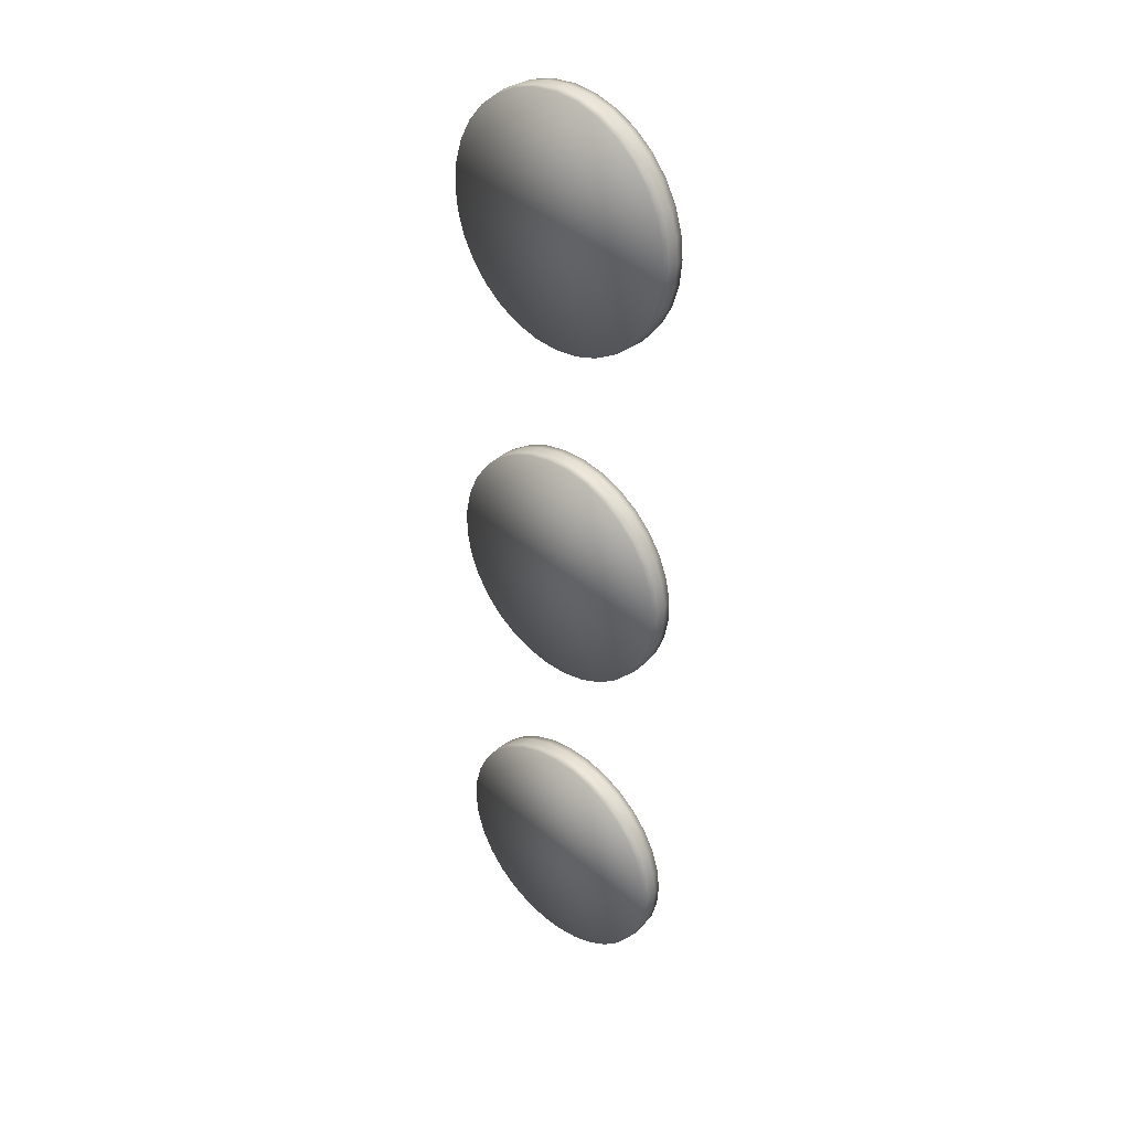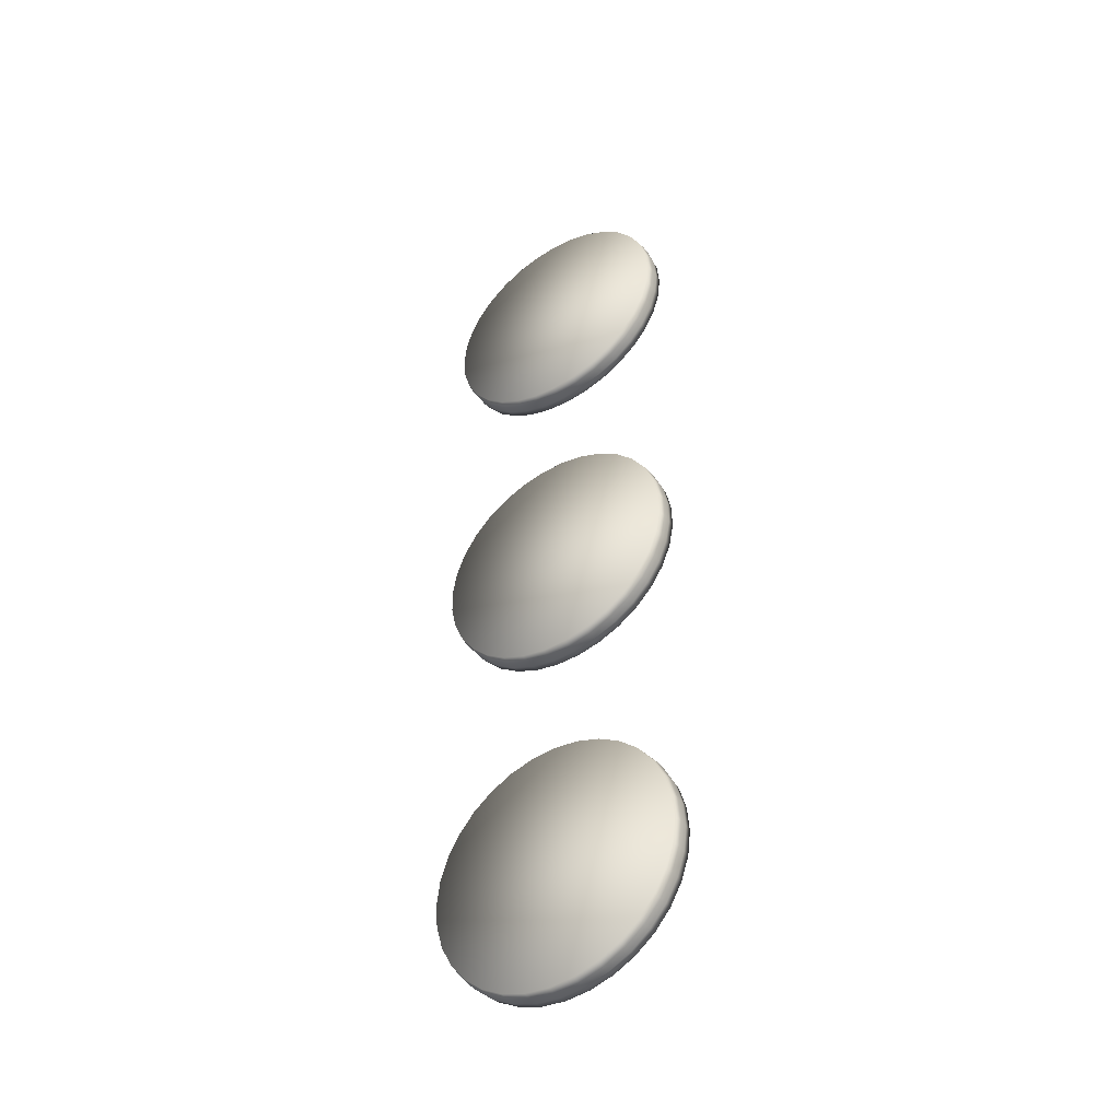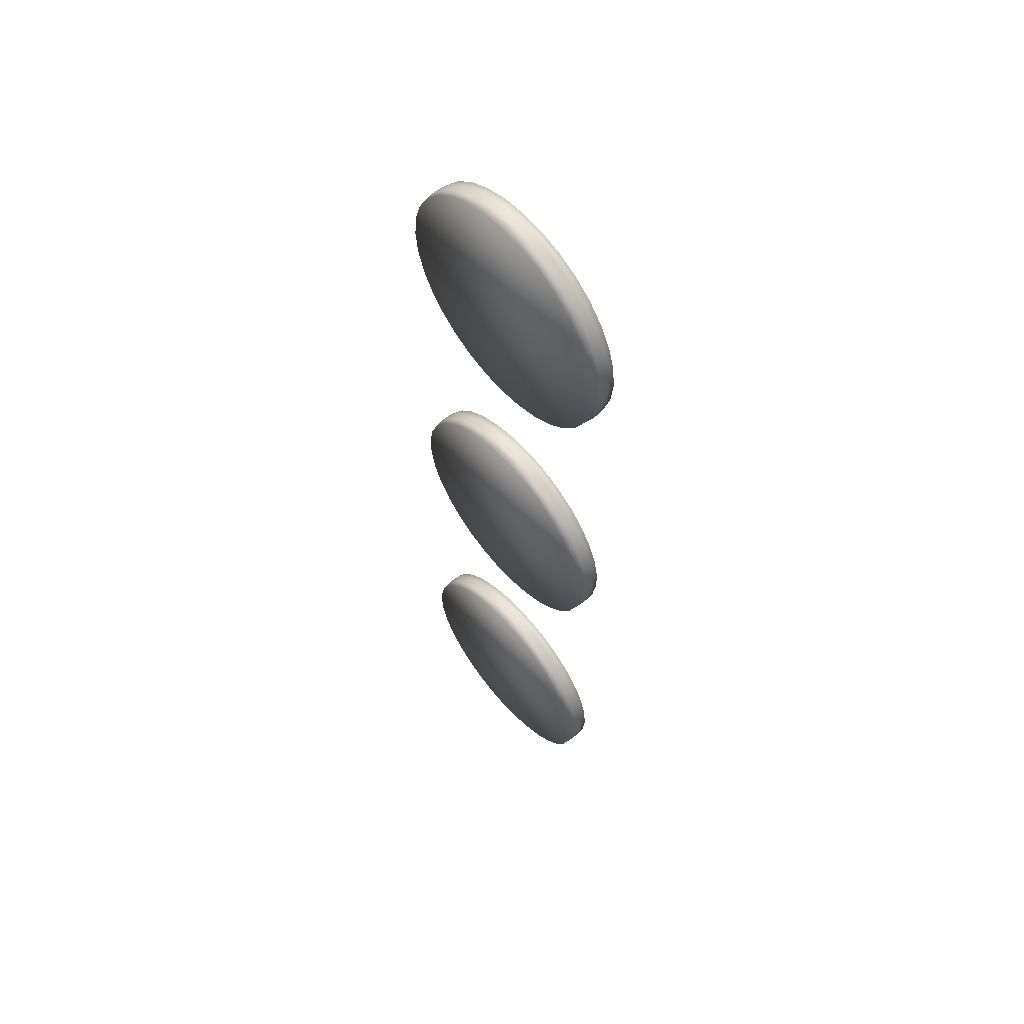
<metadata>
{"format":"obj","ext":"obj","renderer":"f3d","projection":"perspective","resolution":1024,"background":"white","views":[{"elev":35.7,"azim":42.5,"up":"+Z"},{"elev":-44.0,"azim":-146.0,"up":"+Z"},{"elev":59.9,"azim":-130.8,"up":"+Z"}]}
</metadata>
<code>
o Cylinder
v 0.9848 -0.1 -3.174
v 0.9848 0.1 -3.174
v 0.9998 -0.1 -2.978
v 0.9998 0.1 -2.978
v 0.9763 -0.1 -2.784
v 0.9763 0.1 -2.784
v 0.9153 -0.1 -2.597
v 0.9153 0.1 -2.597
v 0.8192 -0.1 -2.426
v 0.8192 0.1 -2.426
v 0.6915 -0.1 -2.278
v 0.6915 0.1 -2.278
v 0.5373 -0.1 -2.157
v 0.5373 0.1 -2.157
v 0.3624 -0.1 -2.068
v 0.3624 0.1 -2.068
v 0.1736 -0.1 -2.015
v 0.1736 0.1 -2.015
v -0.02182 -0.1 -2
v -0.02182 0.1 -2
v -0.2164 -0.1 -2.024
v -0.2164 0.1 -2.024
v -0.4027 -0.1 -2.085
v -0.4027 0.1 -2.085
v -0.5736 -0.1 -2.181
v -0.5736 0.1 -2.181
v -0.7224 -0.1 -2.308
v -0.7224 0.1 -2.308
v -0.8434 -0.1 -2.463
v -0.8434 0.1 -2.463
v -0.932 -0.1 -2.638
v -0.932 0.1 -2.638
v -0.9848 -0.1 -2.826
v -0.9848 0.1 -2.826
v -0.9998 -0.1 -3.022
v -0.9998 0.1 -3.022
v -0.9763 -0.1 -3.216
v -0.9763 0.1 -3.216
v -0.9153 -0.1 -3.403
v -0.9153 0.1 -3.403
v -0.8192 -0.1 -3.574
v -0.8192 0.1 -3.574
v -0.6915 -0.1 -3.722
v -0.6915 0.1 -3.722
v -0.5373 -0.1 -3.843
v -0.5373 0.1 -3.843
v -0.3624 -0.1 -3.932
v -0.3624 0.1 -3.932
v -0.1736 -0.1 -3.985
v -0.1736 0.1 -3.985
v 0.02182 -0.1 -4
v 0.02182 0.1 -4
v 0.2164 -0.1 -3.976
v 0.2164 0.1 -3.976
v 0.4027 -0.1 -3.915
v 0.4027 0.1 -3.915
v 0.5736 -0.1 -3.819
v 0.5736 0.1 -3.819
v 0.7224 -0.1 -3.692
v 0.7224 0.1 -3.692
v 0.8434 -0.1 -3.537
v 0.8434 0.1 -3.537
v 0.932 -0.1 -3.362
v 0.932 0.1 -3.362
v 0.994 0.03367 -3.175
v 0.994 -0.03367 -3.175
v 1.009 -0.03367 -2.978
v 1.009 0.03367 -2.978
v 0.9854 -0.03367 -2.782
v 0.9854 0.03367 -2.782
v 0.9239 -0.03367 -2.593
v 0.9239 0.03367 -2.593
v 0.8268 -0.03367 -2.421
v 0.8268 0.03367 -2.421
v 0.698 -0.03367 -2.271
v 0.698 0.03367 -2.271
v 0.5423 -0.03367 -2.149
v 0.5423 0.03367 -2.149
v 0.3658 -0.03367 -2.059
v 0.3658 0.03367 -2.059
v 0.1753 -0.03367 -2.006
v 0.1753 0.03367 -2.006
v -0.02202 -0.03367 -1.991
v -0.02202 0.03367 -1.991
v -0.2185 -0.03367 -2.015
v -0.2185 0.03367 -2.015
v -0.4065 -0.03367 -2.076
v -0.4065 0.03367 -2.076
v -0.5789 -0.03367 -2.173
v -0.5789 0.03367 -2.173
v -0.7291 -0.03367 -2.302
v -0.7291 0.03367 -2.302
v -0.8513 -0.03367 -2.458
v -0.8513 0.03367 -2.458
v -0.9407 -0.03367 -2.634
v -0.9407 0.03367 -2.634
v -0.994 -0.03367 -2.825
v -0.994 0.03367 -2.825
v -1.009 -0.03367 -3.022
v -1.009 0.03367 -3.022
v -0.9854 -0.03367 -3.218
v -0.9854 0.03367 -3.218
v -0.9239 -0.03367 -3.407
v -0.9239 0.03367 -3.407
v -0.8268 -0.03367 -3.579
v -0.8268 0.03367 -3.579
v -0.698 -0.03367 -3.729
v -0.698 0.03367 -3.729
v -0.5423 -0.03367 -3.851
v -0.5423 0.03367 -3.851
v -0.3658 -0.03367 -3.941
v -0.3658 0.03367 -3.941
v -0.1753 -0.03367 -3.994
v -0.1753 0.03367 -3.994
v 0.02202 -0.03367 -4.009
v 0.02202 0.03367 -4.009
v 0.2185 -0.03367 -3.985
v 0.2185 0.03367 -3.985
v 0.4065 -0.03367 -3.924
v 0.4065 0.03367 -3.924
v 0.5789 -0.03367 -3.827
v 0.5789 0.03367 -3.827
v 0.7291 -0.03367 -3.698
v 0.7291 0.03367 -3.698
v 0.8513 -0.03367 -3.542
v 0.8513 0.03367 -3.542
v 0.9407 -0.03367 -3.366
v 0.9407 0.03367 -3.366
f 4 2 64 62 60 58 56 54 52 50 48 46 44 42 40 38 36 34 32 30 28 26 24 22 20 18 16 14 12 10 8 6
f 1 3 5 7 9 11 13 15 17 19 21 23 25 27 29 31 33 35 37 39 41 43 45 47 49 51 53 55 57 59 61 63
f 63 127 66 1
f 5 69 71 7
f 7 71 73 9
f 9 73 75 11
f 11 75 77 13
f 13 77 79 15
f 15 79 81 17
f 17 81 83 19
f 19 83 85 21
f 21 85 87 23
f 23 87 89 25
f 25 89 91 27
f 27 91 93 29
f 29 93 95 31
f 31 95 97 33
f 33 97 99 35
f 35 99 101 37
f 37 101 103 39
f 39 103 105 41
f 41 105 107 43
f 43 107 109 45
f 45 109 111 47
f 47 111 113 49
f 49 113 115 51
f 51 115 117 53
f 53 117 119 55
f 55 119 121 57
f 57 121 123 59
f 59 123 125 61
f 61 125 127 63
f 1 66 67 3
f 3 67 69 5
f 126 62 64 128
f 124 60 62 126
f 122 58 60 124
f 120 56 58 122
f 118 54 56 120
f 116 52 54 118
f 114 50 52 116
f 112 48 50 114
f 110 46 48 112
f 108 44 46 110
f 106 42 44 108
f 104 40 42 106
f 102 38 40 104
f 100 36 38 102
f 98 34 36 100
f 96 32 34 98
f 94 30 32 96
f 92 28 30 94
f 90 26 28 92
f 88 24 26 90
f 86 22 24 88
f 84 20 22 86
f 82 18 20 84
f 80 16 18 82
f 78 14 16 80
f 76 12 14 78
f 74 10 12 76
f 72 8 10 74
f 70 6 8 72
f 68 4 6 70
f 65 2 4 68
f 128 65 66 127
f 126 128 127 125
f 124 126 125 123
f 122 124 123 121
f 120 122 121 119
f 118 120 119 117
f 116 118 117 115
f 114 116 115 113
f 112 114 113 111
f 110 112 111 109
f 108 110 109 107
f 106 108 107 105
f 104 106 105 103
f 102 104 103 101
f 100 102 101 99
f 98 100 99 97
f 96 98 97 95
f 94 96 95 93
f 92 94 93 91
f 90 92 91 89
f 88 90 89 87
f 86 88 87 85
f 84 86 85 83
f 82 84 83 81
f 80 82 81 79
f 78 80 79 77
f 76 78 77 75
f 74 76 75 73
f 72 74 73 71
f 70 72 71 69
f 68 70 69 67
f 65 68 67 66
f 128 64 2 65
o Cylinder.001_Cylinder.002
v 0.9962 -0.1 0.08716
v 0.9962 0.1 0.08716
v 0.96 -0.1 0.2798
v 0.96 0.1 0.2798
v 0.887 -0.1 0.4617
v 0.887 0.1 0.4617
v 0.7799 -0.1 0.6259
v 0.7799 0.1 0.6259
v 0.6428 -0.1 0.766
v 0.6428 0.1 0.766
v 0.481 -0.1 0.8767
v 0.481 0.1 0.8767
v 0.3007 -0.1 0.9537
v 0.3007 0.1 0.9537
v 0.1089 -0.1 0.9941
v 0.1089 0.1 0.9941
v -0.08716 -0.1 0.9962
v -0.08716 0.1 0.9962
v -0.2798 -0.1 0.96
v -0.2798 0.1 0.96
v -0.4617 -0.1 0.887
v -0.4617 0.1 0.887
v -0.6259 -0.1 0.7799
v -0.6259 0.1 0.7799
v -0.766 -0.1 0.6428
v -0.766 0.1 0.6428
v -0.8767 -0.1 0.481
v -0.8767 0.1 0.481
v -0.9537 -0.1 0.3007
v -0.9537 0.1 0.3007
v -0.9941 -0.1 0.1089
v -0.9941 0.1 0.1089
v -0.9962 -0.1 -0.08716
v -0.9962 0.1 -0.08716
v -0.96 -0.1 -0.2798
v -0.96 0.1 -0.2798
v -0.887 -0.1 -0.4617
v -0.887 0.1 -0.4617
v -0.7799 -0.1 -0.6259
v -0.7799 0.1 -0.6259
v -0.6428 -0.1 -0.766
v -0.6428 0.1 -0.766
v -0.481 -0.1 -0.8767
v -0.481 0.1 -0.8767
v -0.3007 -0.1 -0.9537
v -0.3007 0.1 -0.9537
v -0.1089 -0.1 -0.9941
v -0.1089 0.1 -0.9941
v 0.08716 -0.1 -0.9962
v 0.08716 0.1 -0.9962
v 0.2798 -0.1 -0.96
v 0.2798 0.1 -0.96
v 0.4617 -0.1 -0.887
v 0.4617 0.1 -0.887
v 0.6259 -0.1 -0.7799
v 0.6259 0.1 -0.7799
v 0.766 -0.1 -0.6428
v 0.766 0.1 -0.6428
v 0.8767 -0.1 -0.481
v 0.8767 0.1 -0.481
v 0.9537 -0.1 -0.3007
v 0.9537 0.1 -0.3007
v 0.9941 -0.1 -0.1089
v 0.9941 0.1 -0.1089
v 1.006 0.03367 0.08797
v 1.006 -0.03367 0.08797
v 0.969 -0.03367 0.2824
v 0.969 0.03367 0.2824
v 0.8953 -0.03367 0.4661
v 0.8953 0.03367 0.4661
v 0.7872 -0.03367 0.6318
v 0.7872 0.03367 0.6318
v 0.6488 -0.03367 0.7732
v 0.6488 0.03367 0.7732
v 0.4855 -0.03367 0.8849
v 0.4855 0.03367 0.8849
v 0.3035 -0.03367 0.9626
v 0.3035 0.03367 0.9626
v 0.1099 -0.03367 1.003
v 0.1099 0.03367 1.003
v -0.08797 -0.03367 1.006
v -0.08797 0.03367 1.006
v -0.2824 -0.03367 0.969
v -0.2824 0.03367 0.969
v -0.4661 -0.03367 0.8953
v -0.4661 0.03367 0.8953
v -0.6318 -0.03367 0.7872
v -0.6318 0.03367 0.7872
v -0.7732 -0.03367 0.6488
v -0.7732 0.03367 0.6488
v -0.8849 -0.03367 0.4855
v -0.8849 0.03367 0.4855
v -0.9626 -0.03367 0.3035
v -0.9626 0.03367 0.3035
v -1.003 -0.03367 0.1099
v -1.003 0.03367 0.1099
v -1.006 -0.03367 -0.08797
v -1.006 0.03367 -0.08797
v -0.969 -0.03367 -0.2824
v -0.969 0.03367 -0.2824
v -0.8953 -0.03367 -0.4661
v -0.8953 0.03367 -0.4661
v -0.7872 -0.03367 -0.6318
v -0.7872 0.03367 -0.6318
v -0.6488 -0.03367 -0.7732
v -0.6488 0.03367 -0.7732
v -0.4855 -0.03367 -0.8849
v -0.4855 0.03367 -0.8849
v -0.3035 -0.03367 -0.9626
v -0.3035 0.03367 -0.9626
v -0.1099 -0.03367 -1.003
v -0.1099 0.03367 -1.003
v 0.08797 -0.03367 -1.006
v 0.08797 0.03367 -1.006
v 0.2824 -0.03367 -0.969
v 0.2824 0.03367 -0.969
v 0.4661 -0.03367 -0.8953
v 0.4661 0.03367 -0.8953
v 0.6318 -0.03367 -0.7872
v 0.6318 0.03367 -0.7872
v 0.7732 -0.03367 -0.6488
v 0.7732 0.03367 -0.6488
v 0.8849 -0.03367 -0.4855
v 0.8849 0.03367 -0.4855
v 0.9626 -0.03367 -0.3035
v 0.9626 0.03367 -0.3035
v 1.003 -0.03367 -0.1099
v 1.003 0.03367 -0.1099
f 132 130 192 190 188 186 184 182 180 178 176 174 172 170 168 166 164 162 160 158 156 154 152 150 148 146 144 142 140 138 136 134
f 129 131 133 135 137 139 141 143 145 147 149 151 153 155 157 159 161 163 165 167 169 171 173 175 177 179 181 183 185 187 189 191
f 191 255 194 129
f 133 197 199 135
f 135 199 201 137
f 137 201 203 139
f 139 203 205 141
f 141 205 207 143
f 143 207 209 145
f 145 209 211 147
f 147 211 213 149
f 149 213 215 151
f 151 215 217 153
f 153 217 219 155
f 155 219 221 157
f 157 221 223 159
f 159 223 225 161
f 161 225 227 163
f 163 227 229 165
f 165 229 231 167
f 167 231 233 169
f 169 233 235 171
f 171 235 237 173
f 173 237 239 175
f 175 239 241 177
f 177 241 243 179
f 179 243 245 181
f 181 245 247 183
f 183 247 249 185
f 185 249 251 187
f 187 251 253 189
f 189 253 255 191
f 129 194 195 131
f 131 195 197 133
f 254 190 192 256
f 252 188 190 254
f 250 186 188 252
f 248 184 186 250
f 246 182 184 248
f 244 180 182 246
f 242 178 180 244
f 240 176 178 242
f 238 174 176 240
f 236 172 174 238
f 234 170 172 236
f 232 168 170 234
f 230 166 168 232
f 228 164 166 230
f 226 162 164 228
f 224 160 162 226
f 222 158 160 224
f 220 156 158 222
f 218 154 156 220
f 216 152 154 218
f 214 150 152 216
f 212 148 150 214
f 210 146 148 212
f 208 144 146 210
f 206 142 144 208
f 204 140 142 206
f 202 138 140 204
f 200 136 138 202
f 198 134 136 200
f 196 132 134 198
f 193 130 132 196
f 256 193 194 255
f 254 256 255 253
f 252 254 253 251
f 250 252 251 249
f 248 250 249 247
f 246 248 247 245
f 244 246 245 243
f 242 244 243 241
f 240 242 241 239
f 238 240 239 237
f 236 238 237 235
f 234 236 235 233
f 232 234 233 231
f 230 232 231 229
f 228 230 229 227
f 226 228 227 225
f 224 226 225 223
f 222 224 223 221
f 220 222 221 219
f 218 220 219 217
f 216 218 217 215
f 214 216 215 213
f 212 214 213 211
f 210 212 211 209
f 208 210 209 207
f 206 208 207 205
f 204 206 205 203
f 202 204 203 201
f 200 202 201 199
f 198 200 199 197
f 196 198 197 195
f 193 196 195 194
f 256 192 130 193
o Cylinder.002_Cylinder.001
v 1 -0.1 3
v 1 0.1 3
v 0.9808 -0.1 3.195
v 0.9808 0.1 3.195
v 0.9239 -0.1 3.383
v 0.9239 0.1 3.383
v 0.8315 -0.1 3.556
v 0.8315 0.1 3.556
v 0.7071 -0.1 3.707
v 0.7071 0.1 3.707
v 0.5556 -0.1 3.831
v 0.5556 0.1 3.831
v 0.3827 -0.1 3.924
v 0.3827 0.1 3.924
v 0.1951 -0.1 3.981
v 0.1951 0.1 3.981
v 0 -0.1 4
v 0 0.1 4
v -0.1951 -0.1 3.981
v -0.1951 0.1 3.981
v -0.3827 -0.1 3.924
v -0.3827 0.1 3.924
v -0.5556 -0.1 3.831
v -0.5556 0.1 3.831
v -0.7071 -0.1 3.707
v -0.7071 0.1 3.707
v -0.8315 -0.1 3.556
v -0.8315 0.1 3.556
v -0.9239 -0.1 3.383
v -0.9239 0.1 3.383
v -0.9808 -0.1 3.195
v -0.9808 0.1 3.195
v -1 -0.1 3
v -1 0.1 3
v -0.9808 -0.1 2.805
v -0.9808 0.1 2.805
v -0.9239 -0.1 2.617
v -0.9239 0.1 2.617
v -0.8315 -0.1 2.444
v -0.8315 0.1 2.444
v -0.7071 -0.1 2.293
v -0.7071 0.1 2.293
v -0.5556 -0.1 2.169
v -0.5556 0.1 2.169
v -0.3827 -0.1 2.076
v -0.3827 0.1 2.076
v -0.1951 -0.1 2.019
v -0.1951 0.1 2.019
v 1e-06 -0.1 2
v 1e-06 0.1 2
v 0.1951 -0.1 2.019
v 0.1951 0.1 2.019
v 0.3827 -0.1 2.076
v 0.3827 0.1 2.076
v 0.5556 -0.1 2.169
v 0.5556 0.1 2.169
v 0.7071 -0.1 2.293
v 0.7071 0.1 2.293
v 0.8315 -0.1 2.444
v 0.8315 0.1 2.444
v 0.9239 -0.1 2.617
v 0.9239 0.1 2.617
v 0.9808 -0.1 2.805
v 0.9808 0.1 2.805
v 1.009 0.03367 3
v 1.009 -0.03367 3
v 0.99 -0.03367 3.197
v 0.99 0.03367 3.197
v 0.9325 -0.03367 3.386
v 0.9325 0.03367 3.386
v 0.8392 -0.03367 3.561
v 0.8392 0.03367 3.561
v 0.7137 -0.03367 3.714
v 0.7137 0.03367 3.714
v 0.5608 -0.03367 3.839
v 0.5608 0.03367 3.839
v 0.3863 -0.03367 3.933
v 0.3863 0.03367 3.933
v 0.1969 -0.03367 3.99
v 0.1969 0.03367 3.99
v 0 -0.03367 4.009
v 0 0.03367 4.009
v -0.1969 -0.03367 3.99
v -0.1969 0.03367 3.99
v -0.3863 -0.03367 3.933
v -0.3863 0.03367 3.933
v -0.5608 -0.03367 3.839
v -0.5608 0.03367 3.839
v -0.7137 -0.03367 3.714
v -0.7137 0.03367 3.714
v -0.8392 -0.03367 3.561
v -0.8392 0.03367 3.561
v -0.9325 -0.03367 3.386
v -0.9325 0.03367 3.386
v -0.99 -0.03367 3.197
v -0.99 0.03367 3.197
v -1.009 -0.03367 3
v -1.009 0.03367 3
v -0.99 -0.03367 2.803
v -0.99 0.03367 2.803
v -0.9325 -0.03367 2.614
v -0.9325 0.03367 2.614
v -0.8392 -0.03367 2.439
v -0.8392 0.03367 2.439
v -0.7137 -0.03367 2.286
v -0.7137 0.03367 2.286
v -0.5608 -0.03367 2.161
v -0.5608 0.03367 2.161
v -0.3863 -0.03367 2.067
v -0.3863 0.03367 2.067
v -0.1969 -0.03367 2.01
v -0.1969 0.03367 2.01
v 1e-06 -0.03367 1.991
v 1e-06 0.03367 1.991
v 0.1969 -0.03367 2.01
v 0.1969 0.03367 2.01
v 0.3863 -0.03367 2.067
v 0.3863 0.03367 2.067
v 0.5608 -0.03367 2.161
v 0.5608 0.03367 2.161
v 0.7137 -0.03367 2.286
v 0.7137 0.03367 2.286
v 0.8392 -0.03367 2.439
v 0.8392 0.03367 2.439
v 0.9325 -0.03367 2.614
v 0.9325 0.03367 2.614
v 0.99 -0.03367 2.803
v 0.99 0.03367 2.803
f 260 258 320 318 316 314 312 310 308 306 304 302 300 298 296 294 292 290 288 286 284 282 280 278 276 274 272 270 268 266 264 262
f 257 259 261 263 265 267 269 271 273 275 277 279 281 283 285 287 289 291 293 295 297 299 301 303 305 307 309 311 313 315 317 319
f 319 383 322 257
f 261 325 327 263
f 263 327 329 265
f 265 329 331 267
f 267 331 333 269
f 269 333 335 271
f 271 335 337 273
f 273 337 339 275
f 275 339 341 277
f 277 341 343 279
f 279 343 345 281
f 281 345 347 283
f 283 347 349 285
f 285 349 351 287
f 287 351 353 289
f 289 353 355 291
f 291 355 357 293
f 293 357 359 295
f 295 359 361 297
f 297 361 363 299
f 299 363 365 301
f 301 365 367 303
f 303 367 369 305
f 305 369 371 307
f 307 371 373 309
f 309 373 375 311
f 311 375 377 313
f 313 377 379 315
f 315 379 381 317
f 317 381 383 319
f 257 322 323 259
f 259 323 325 261
f 382 318 320 384
f 380 316 318 382
f 378 314 316 380
f 376 312 314 378
f 374 310 312 376
f 372 308 310 374
f 370 306 308 372
f 368 304 306 370
f 366 302 304 368
f 364 300 302 366
f 362 298 300 364
f 360 296 298 362
f 358 294 296 360
f 356 292 294 358
f 354 290 292 356
f 352 288 290 354
f 350 286 288 352
f 348 284 286 350
f 346 282 284 348
f 344 280 282 346
f 342 278 280 344
f 340 276 278 342
f 338 274 276 340
f 336 272 274 338
f 334 270 272 336
f 332 268 270 334
f 330 266 268 332
f 328 264 266 330
f 326 262 264 328
f 324 260 262 326
f 321 258 260 324
f 384 321 322 383
f 382 384 383 381
f 380 382 381 379
f 378 380 379 377
f 376 378 377 375
f 374 376 375 373
f 372 374 373 371
f 370 372 371 369
f 368 370 369 367
f 366 368 367 365
f 364 366 365 363
f 362 364 363 361
f 360 362 361 359
f 358 360 359 357
f 356 358 357 355
f 354 356 355 353
f 352 354 353 351
f 350 352 351 349
f 348 350 349 347
f 346 348 347 345
f 344 346 345 343
f 342 344 343 341
f 340 342 341 339
f 338 340 339 337
f 336 338 337 335
f 334 336 335 333
f 332 334 333 331
f 330 332 331 329
f 328 330 329 327
f 326 328 327 325
f 324 326 325 323
f 321 324 323 322
f 384 320 258 321

</code>
